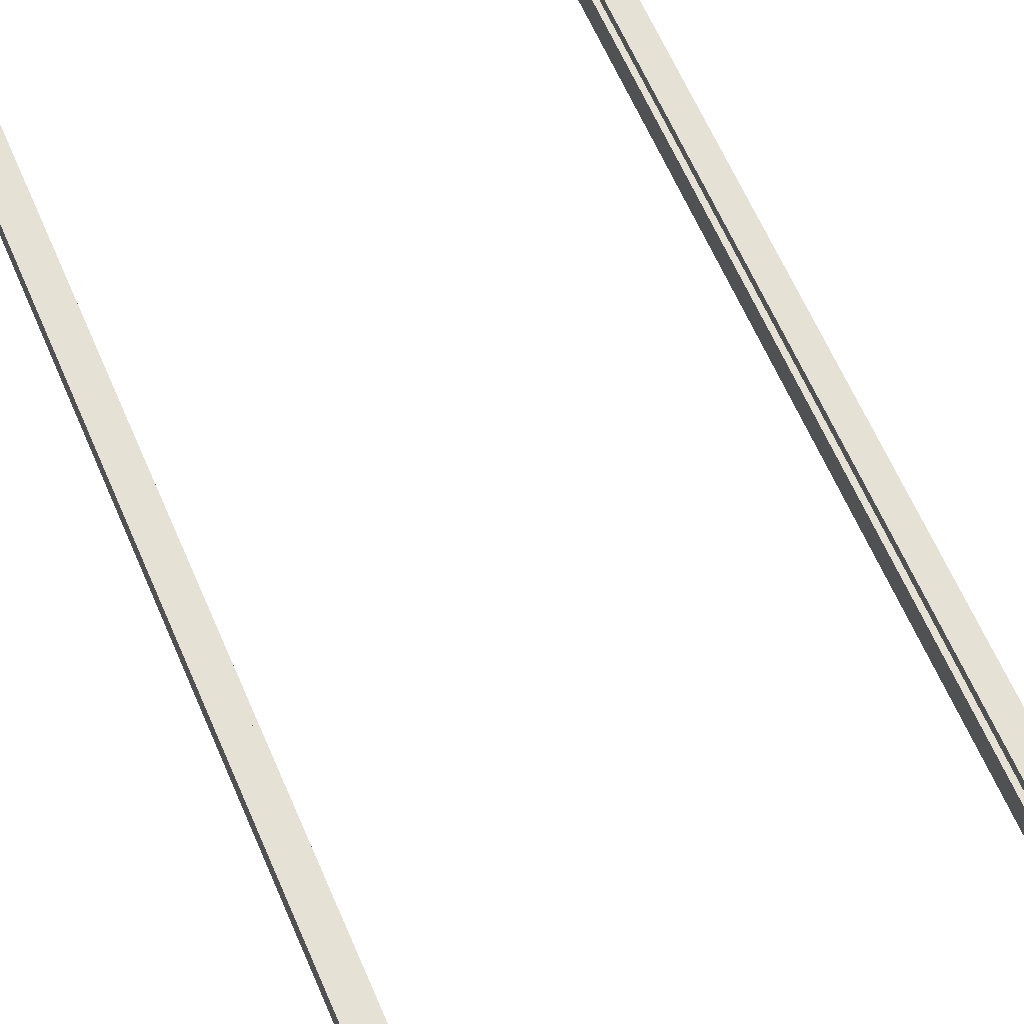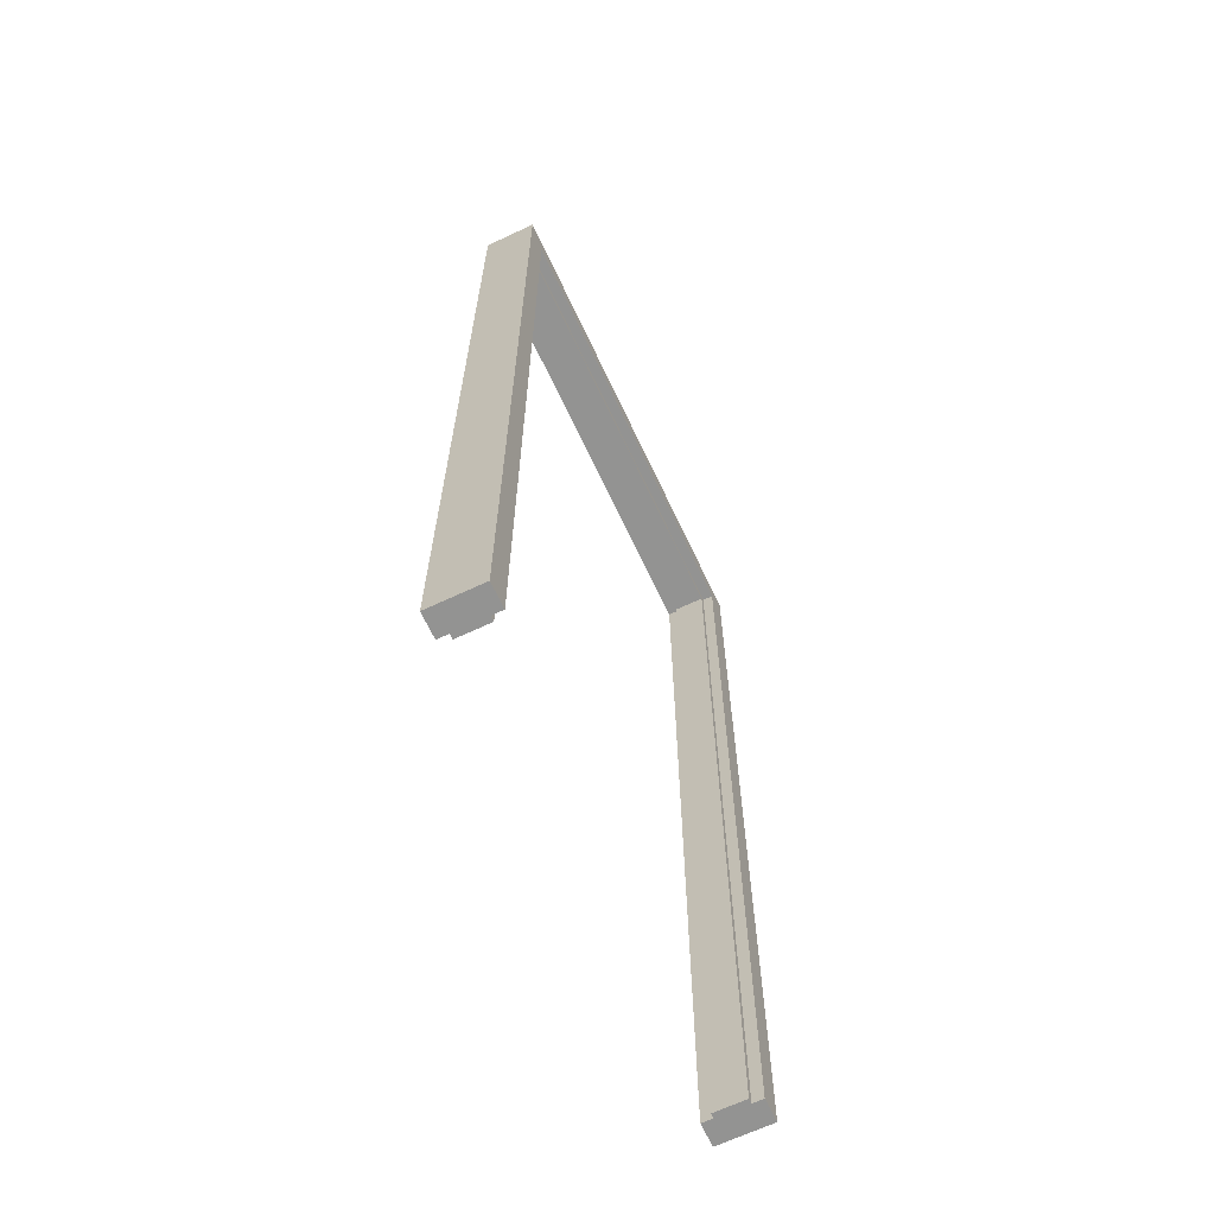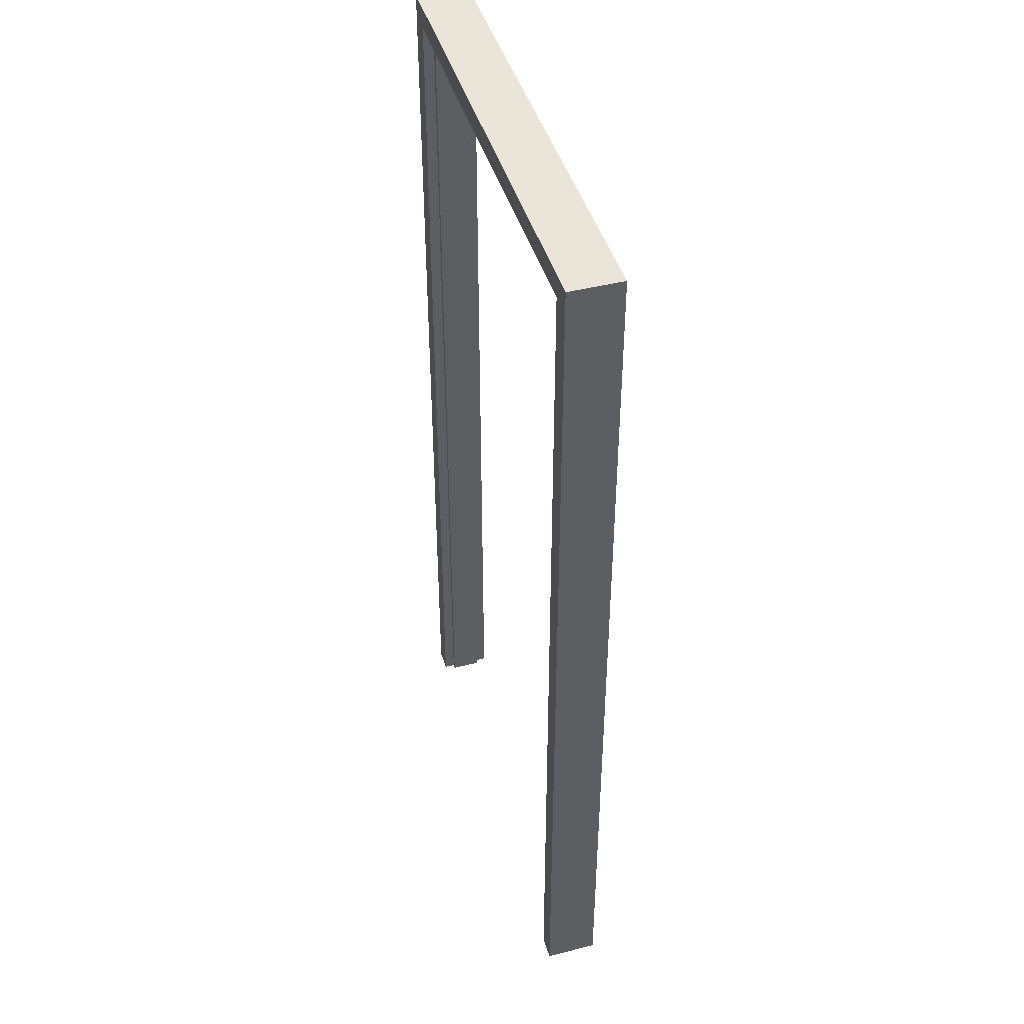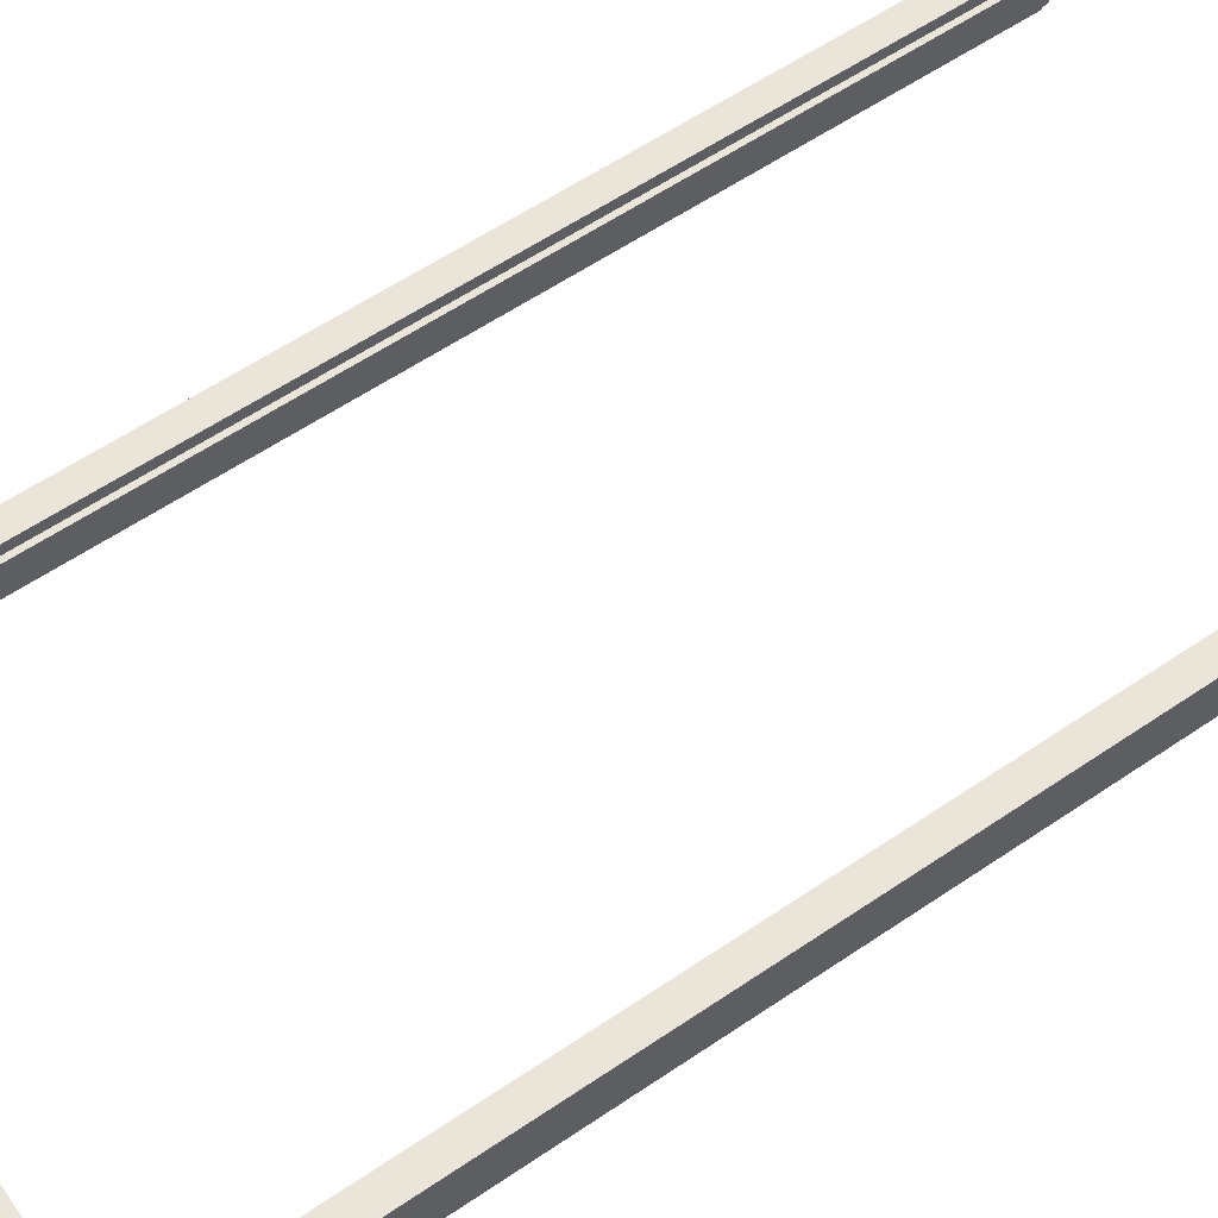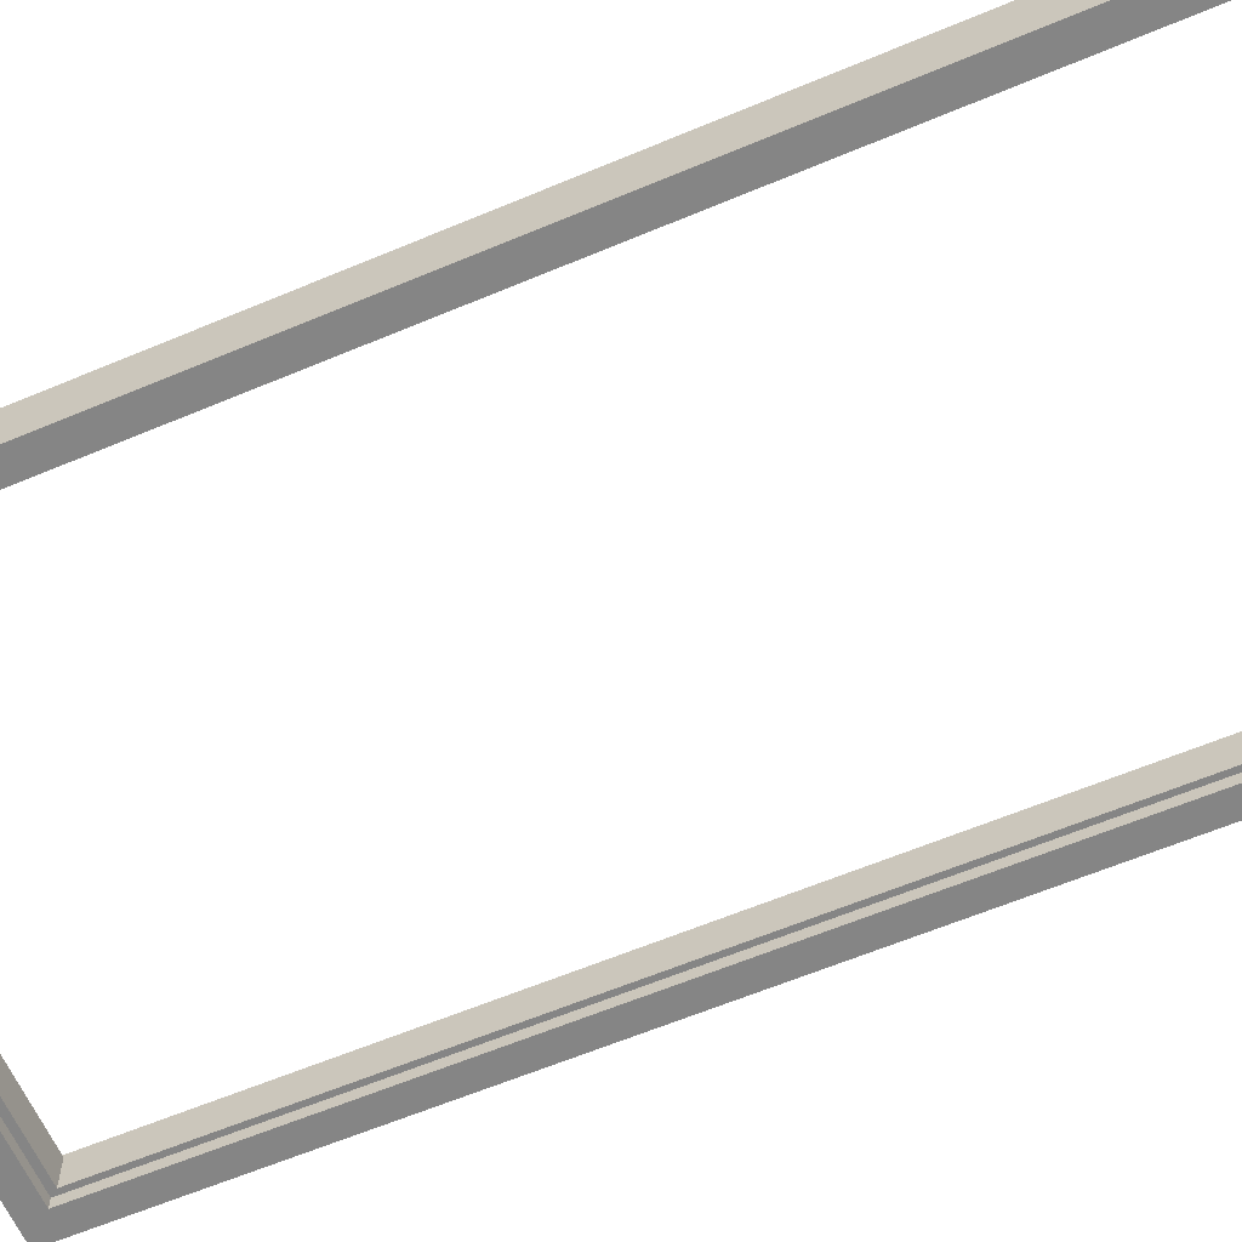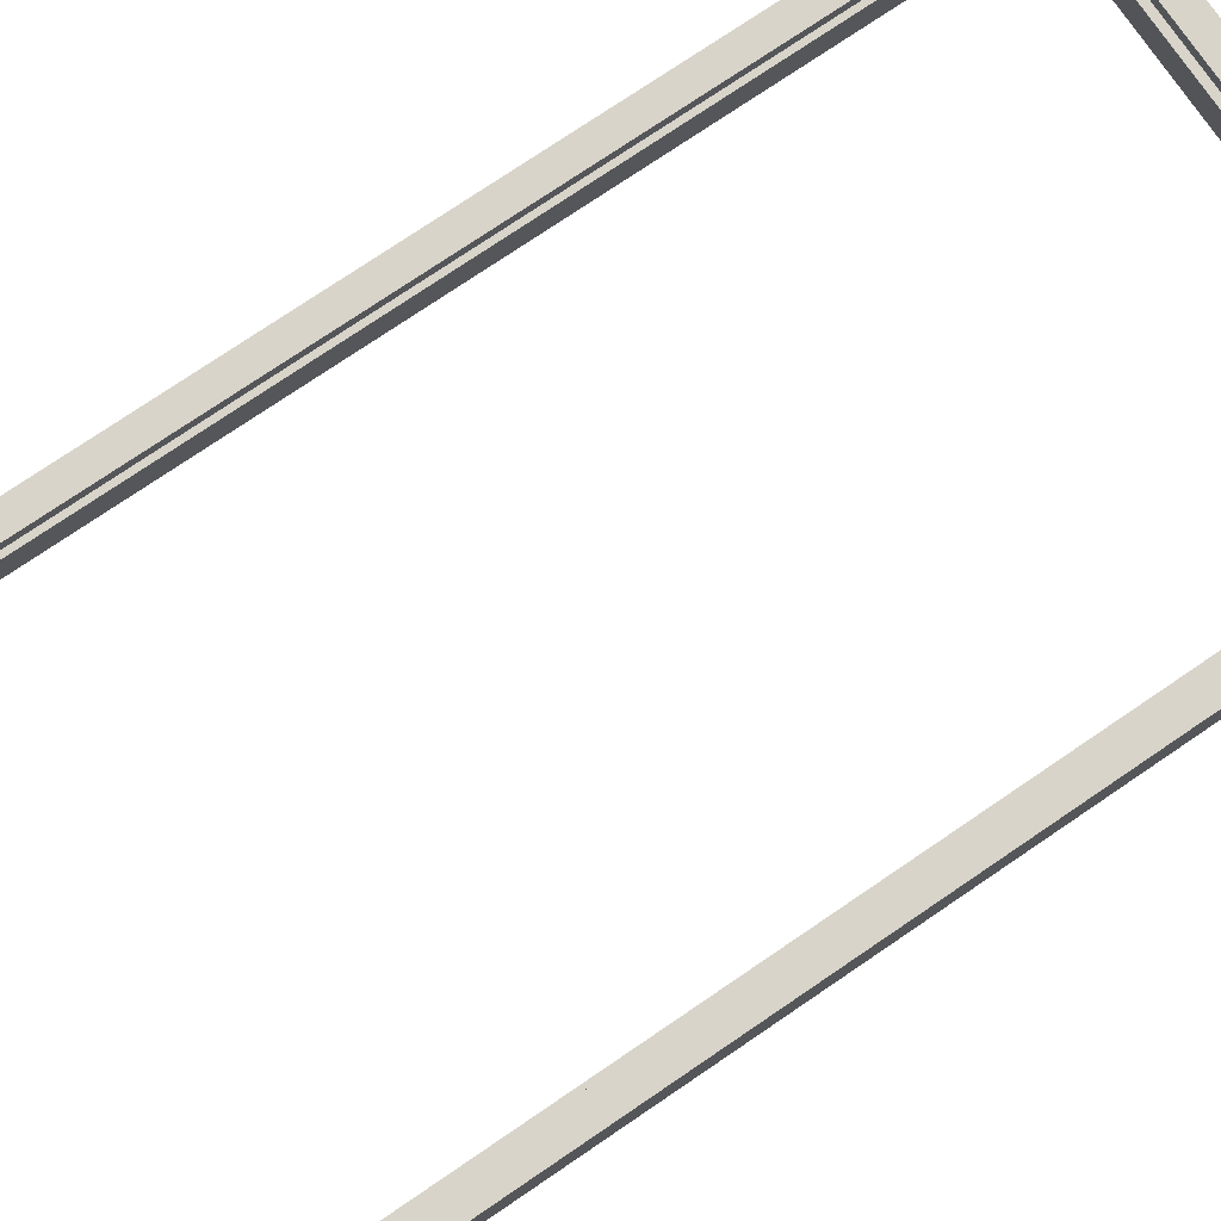
<metadata>
{"format":"obj","ext":"obj","renderer":"f3d","projection":"perspective","resolution":1024,"background":"white","views":[{"elev":64.9,"azim":-23.6,"up":"+Y"},{"elev":-66.7,"azim":-64.8,"up":"+Z"},{"elev":44.8,"azim":-106.5,"up":"+Z"},{"elev":59.1,"azim":55.0,"up":"+Y"},{"elev":-61.7,"azim":113.2,"up":"+Y"},{"elev":75.7,"azim":-124.2,"up":"+Y"}]}
</metadata>
<code>
o Doorway_5
v 0.457 0.03297 0.9834
v -0.4595 0.03297 0.9834
v -0.47 0.03297 0.9975
v 0.4674 0.03297 0.9975
v -0.47 -0.03356 0.9975
v 0.4674 -0.03356 0.9975
v -0.4595 -0.03356 0.9834
v 0.457 -0.03356 0.9834
v 0.4674 0.03297 -1.048
v 0.457 0.03297 -1.048
v 0.457 -0.03356 -1.048
v 0.4674 -0.03356 -1.048
v -0.47 -0.03356 -1.048
v -0.4595 -0.03356 -1.048
v -0.4595 0.03297 -1.048
v -0.47 0.03297 -1.048
v -0.52 -0.03356 1.048
v -0.52 0.03297 1.048
v 0.5174 0.03297 1.048
v 0.5174 -0.03356 1.048
v 0.5174 0.03297 -1.048
v 0.5174 -0.03356 -1.048
v -0.52 -0.03356 -1.048
v -0.52 0.03297 -1.048
v 0.4674 0.0561 0.9975
v -0.47 0.0561 0.9975
v 0.5174 0.0561 1.048
v -0.52 0.0561 1.048
v 0.4674 0.0561 -1.048
v 0.5174 0.0561 -1.048
v -0.47 0.0561 -1.048
v -0.52 0.0561 -1.048
v 0.4674 -0.05669 0.9975
v -0.47 -0.05669 0.9975
v -0.52 -0.05669 1.048
v 0.5174 -0.05669 1.048
v 0.4674 -0.05669 -1.048
v 0.5174 -0.05669 -1.048
v -0.47 -0.05669 -1.048
v -0.52 -0.05669 -1.048
f 3 2 1 4
f 17 18 19 20
f 1 2 7 8
f 7 5 6 8
f 1 10 9 4
f 8 11 10 1
f 6 12 11 8
f 19 21 22 20
f 7 14 13 5
f 2 15 14 7
f 3 16 15 2
f 17 23 24 18
f 12 9 10 11
f 16 13 14 15
f 26 25 27 28
f 33 34 35 36
f 25 29 30 27
f 9 12 22 21
f 37 33 36 38
f 34 39 40 35
f 13 16 24 23
f 31 26 28 32
f 3 4 25 26
f 19 18 28 27
f 4 9 29 25
f 9 21 30 29
f 21 19 27 30
f 16 3 26 31
f 18 24 32 28
f 24 16 31 32
f 6 5 34 33
f 17 20 36 35
f 12 6 33 37
f 20 22 38 36
f 22 12 37 38
f 5 13 39 34
f 13 23 40 39
f 23 17 35 40

</code>
